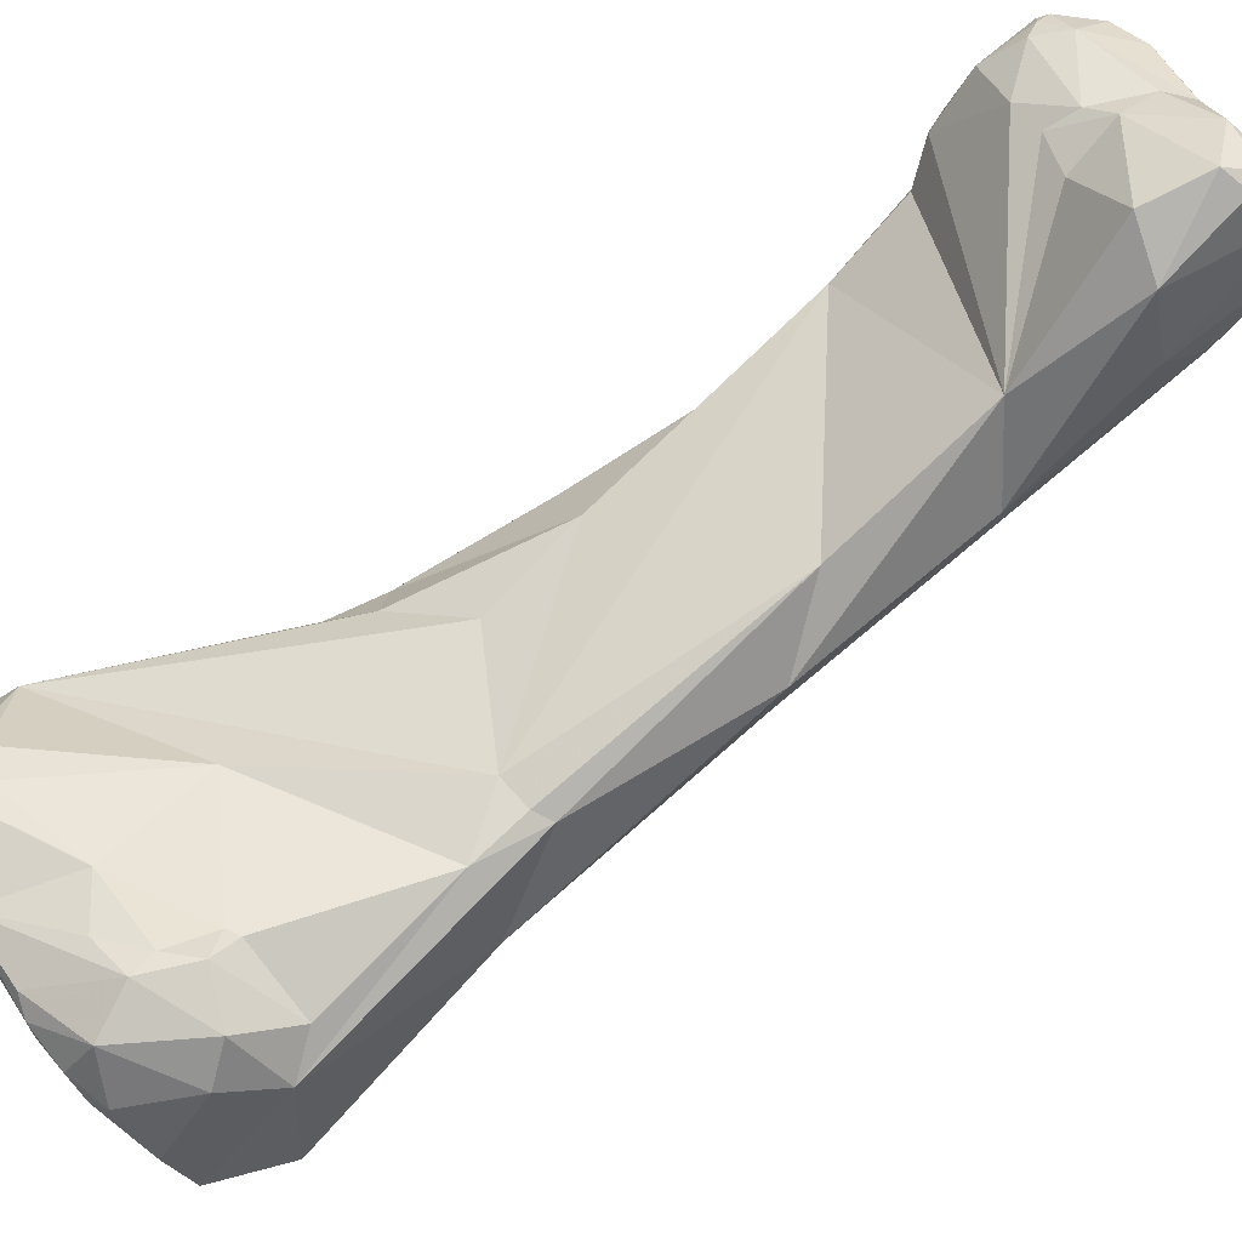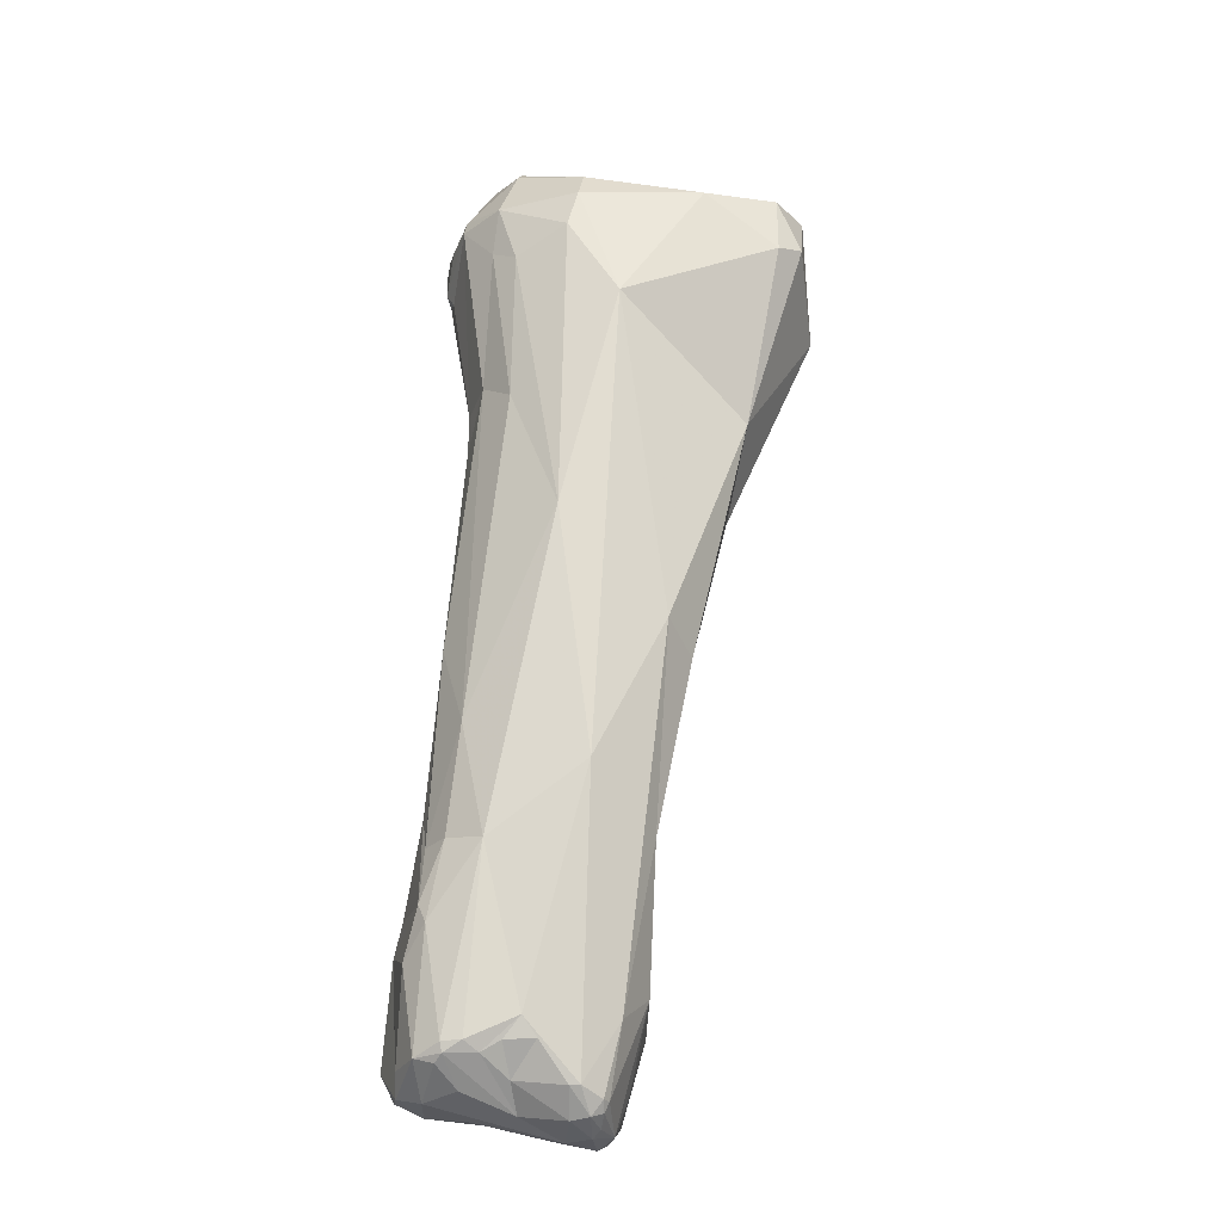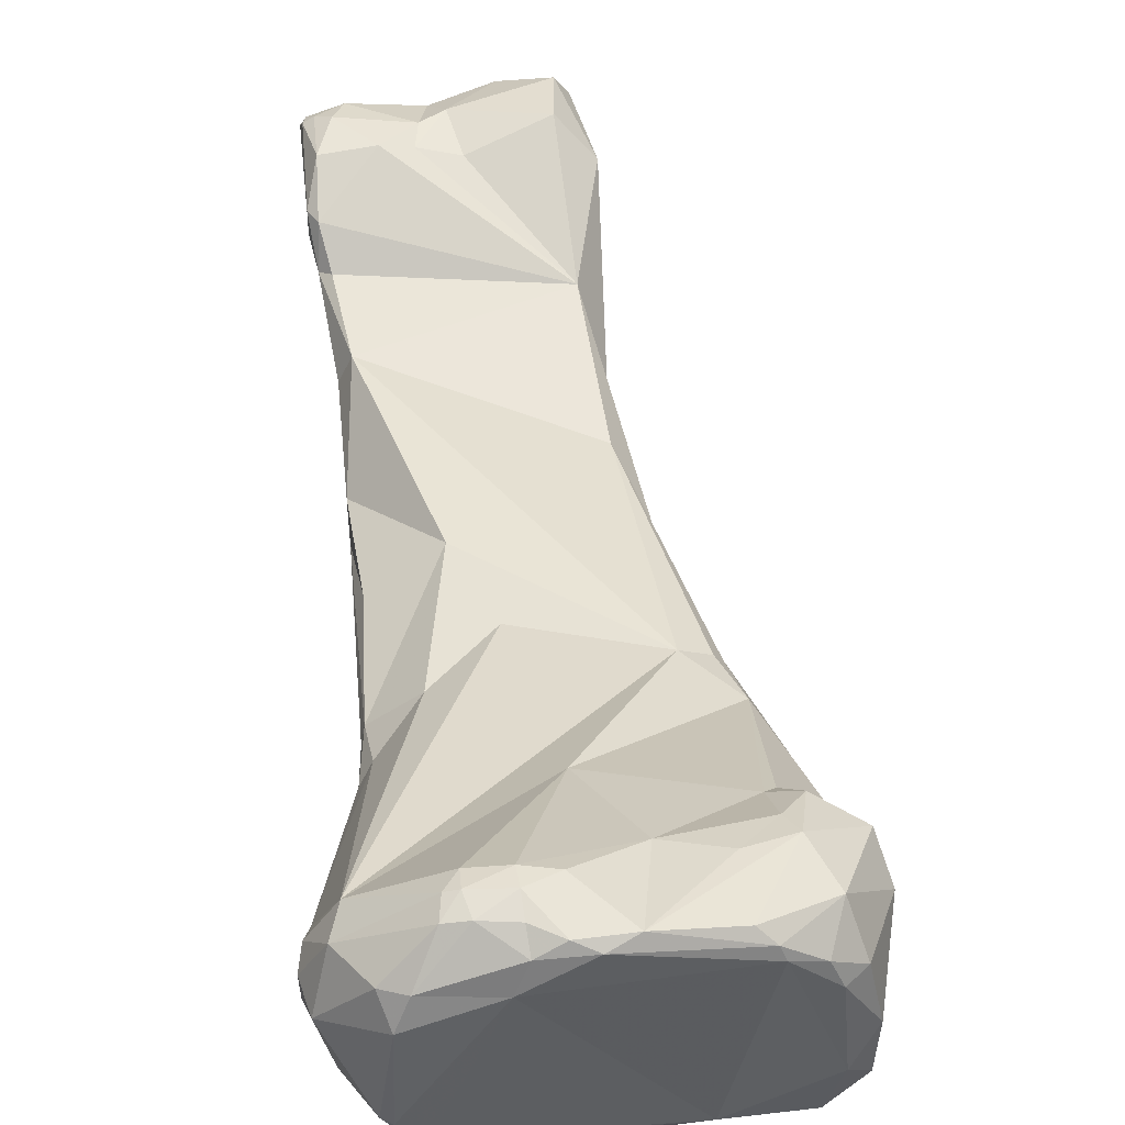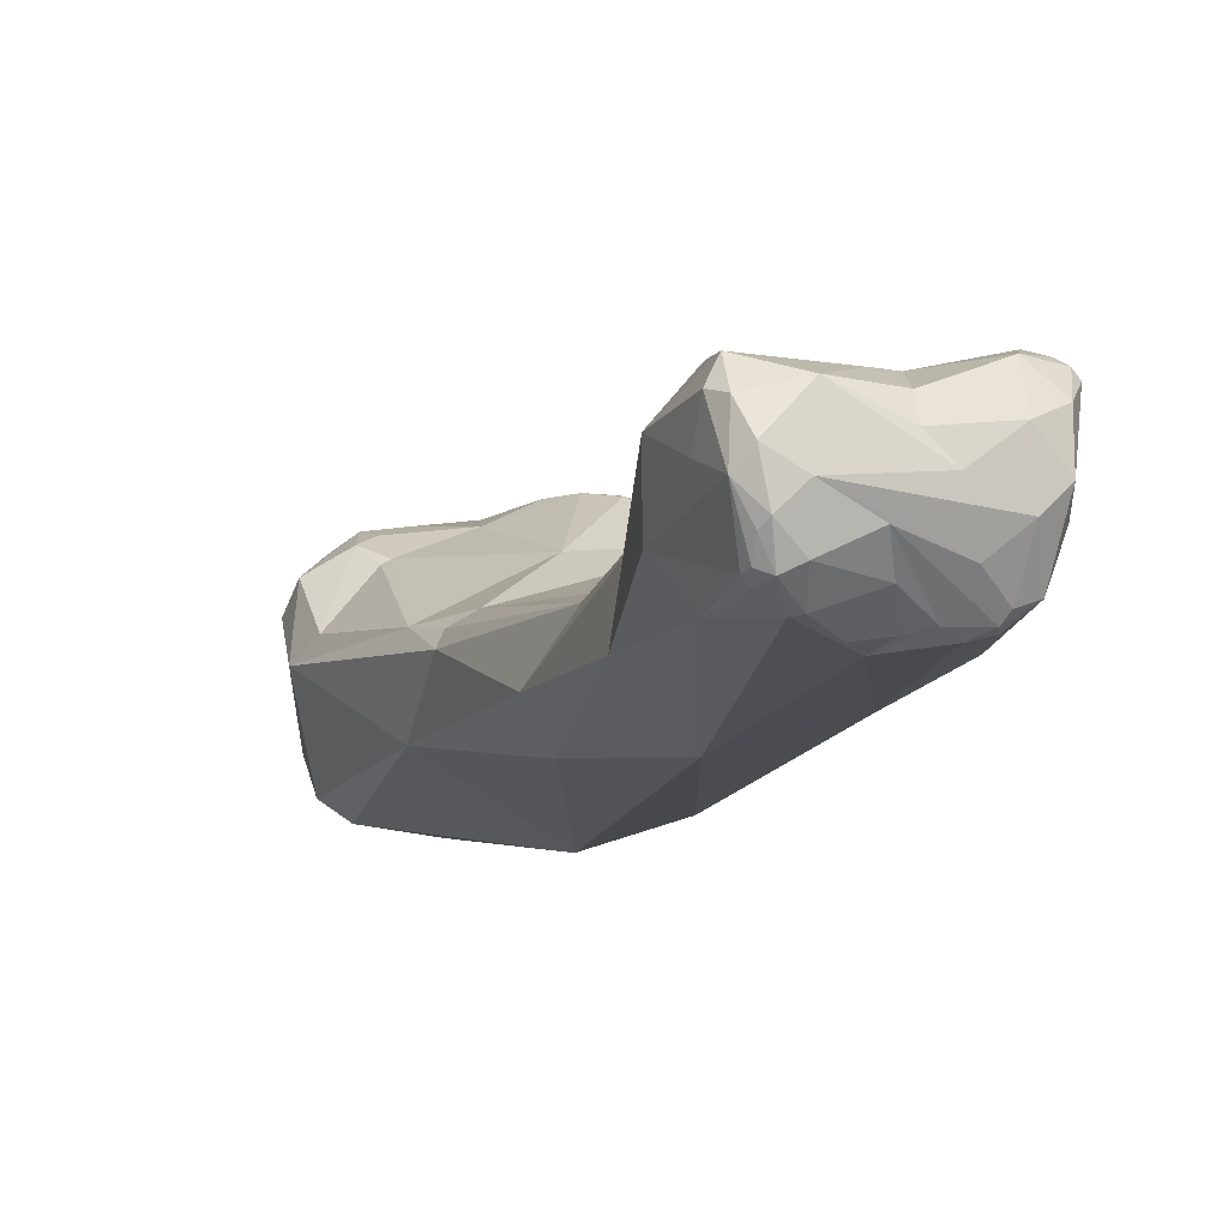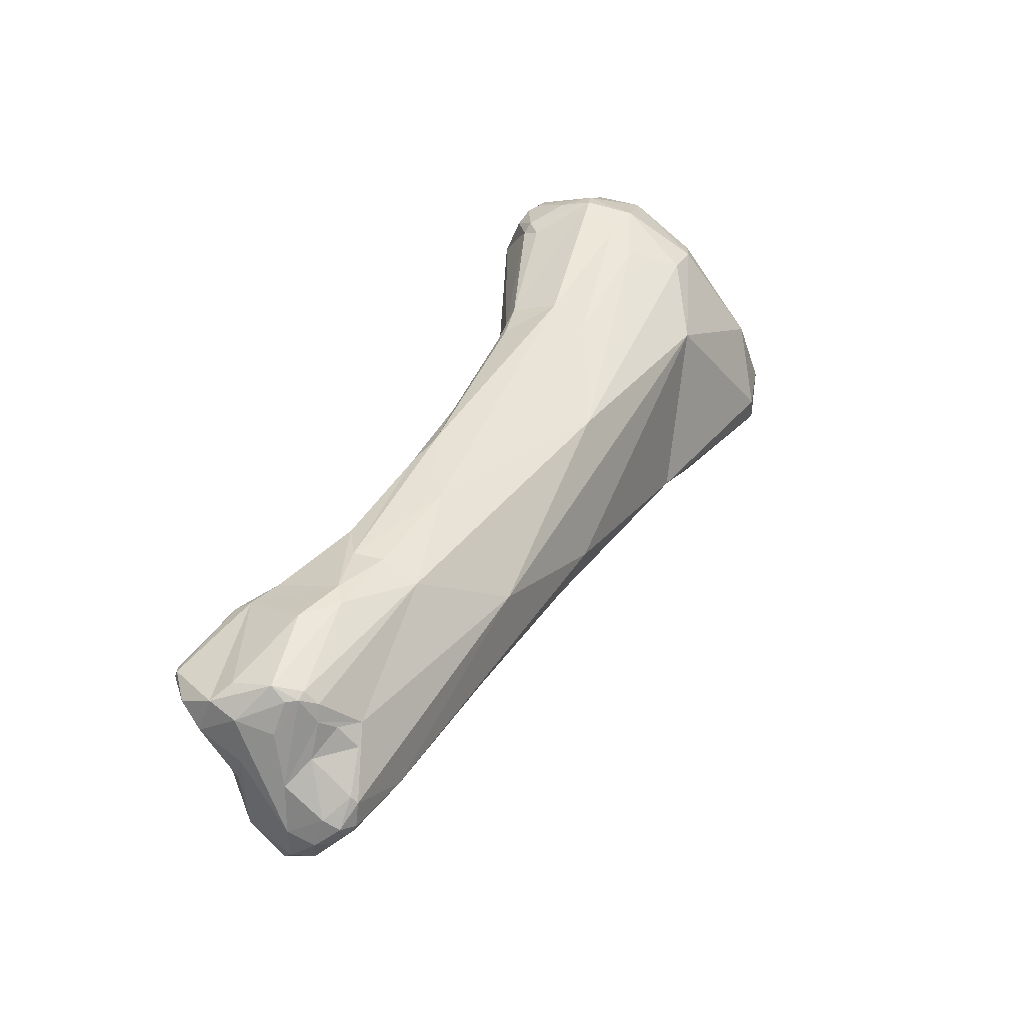
<metadata>
{"format":"obj","ext":"obj","renderer":"f3d","projection":"perspective","resolution":1024,"background":"white","views":[{"elev":48.3,"azim":-107.3,"up":"+Z"},{"elev":-52.9,"azim":178.5,"up":"+Y"},{"elev":17.2,"azim":178.4,"up":"+Z"},{"elev":21.0,"azim":-9.0,"up":"+Z"},{"elev":-61.9,"azim":125.3,"up":"+Y"}]}
</metadata>
<code>
o Generated_Mesh_From_X3D
v -236.7 743.1 138.6
v -236.3 744 140.4
v -235.7 744.4 140
v -236.6 742.3 137
v -236 742.9 137.3
v -235.6 741.6 135.7
v -237.1 741.7 141.2
v -236.4 739.8 136.7
v -235.6 739.1 136.2
v -237.1 739.9 140.5
v -236.3 739.2 141.7
v -236.6 741.2 142.5
v -234.5 734.3 140.4
v -233.6 745.3 142
v -235.3 744.7 140.8
v -234.3 745.2 141
v -234.2 745.3 141.5
v -233.2 741.3 135.3
v -235.7 744 142.1
v -234.9 742.9 143.1
v -234.4 742.2 143.2
v -232.9 740.6 134.9
v -235.1 741.1 143.4
v -234.5 740.3 143.1
v -234.2 740.6 143.1
v -234.3 735 143.4
v -233.6 733.3 143.9
v -233.9 732.7 143.6
v -231.7 726.8 143.1
v -232.6 726.7 144.8
v -231.2 746.1 142.2
v -228.7 741.7 134.9
v -228.5 740.4 134.9
v -233.4 743.5 143
v -231.5 743.1 143
v -228.1 739 135.4
v -230 736.1 136.3
v -232.7 733.7 144.2
v -228.1 729.2 140.4
v -231.3 725.6 147.4
v -229.3 722 145
v -231.4 721.2 147.8
v -231.3 717.7 151.4
v -230.4 716 150.6
v -226.5 744.1 136.3
v -225.8 744.8 137.1
v -230.3 746.3 141.8
v -229.6 746.3 142.1
v -229.6 744.9 143.1
v -228.4 746.1 140.7
v -228.8 746.3 141.6
v -228.7 746 142.4
v -228.6 745.5 143
v -228.5 744.9 143.2
v -226.4 743.9 136
v -226.3 743.4 135.9
v -225.7 741.1 136
v -226.4 738.8 136.6
v -225.5 739.7 137
v -229.8 739.7 143.4
v -226.3 733.9 139.2
v -228.3 732.9 144.7
v -230.6 721.1 150.7
v -230 718.2 155.1
v -231.3 718 153.7
v -227.8 715 150.3
v -227.3 715.5 149.8
v -230 716.3 155.8
v -230.7 715.8 153.9
v -230.3 714.3 154.1
v -230.5 715.7 155.3
v -230.1 715.1 155.4
v -229.7 714.3 154.7
v -228.7 714 154
v -230.1 714.1 152.2
v -229.9 714 151.9
v -229.9 713.8 152.4
v -229.2 714 151.3
v -229.5 713.6 152.3
v -229.8 713.8 153.1
v -228.8 714 151.3
v -229.6 713.7 153.4
v -228.8 713.6 152.5
v -225.9 745.9 139.8
v -225.5 744.8 137.2
v -227.6 746 142.4
v -226.9 745.9 142.3
v -227.3 745.4 142.9
v -227.3 744.7 143.1
v -226.9 745.3 142.8
v -226.3 746.1 140.8
v -225.5 745.8 140.8
v -224.4 744.4 141.2
v -224.5 742.4 137.3
v -224 742.2 138.4
v -224 744.3 139.4
v -223.8 743.5 139.5
v -223.7 743.4 140
v -224.4 741.7 137.3
v -224.7 743.6 141.9
v -224 741 139.9
v -223.8 741.8 140
v -223.9 741.7 140.4
v -223.8 742.9 140.6
v -224.8 736.2 141.6
v -225.2 736.2 142.3
v -225.3 735.4 139.9
v -226.4 735 143.6
v -224.8 734.5 142.1
v -224.9 734.3 142.6
v -224.8 729.9 144.5
v -226.9 730 145.9
v -224.4 727 145
v -224.2 726 146
v -224.3 723 149.2
v -225.1 723.8 145.2
v -226 720 146.7
v -224.7 720.6 147.4
v -224.1 721 148.2
v -224.2 718.1 148.6
v -224 718.9 148.6
v -227.4 718.7 154
v -226.9 717.3 155.1
v -226.1 718.7 154.2
v -226.2 717.9 154.8
v -226.7 715 150.4
v -226.1 714.7 150.7
v -225.6 714.8 150.2
v -224.9 714.8 150.4
v -224.9 714.6 150.6
v -224.7 714.5 151
v -228.4 715.4 155.6
v -226.5 715.1 154.5
v -226.4 716.1 155
v -227 714.5 151.7
v -227.2 714.2 153
v -225.4 714.3 152
v -225.8 714.6 153.8
v -223.9 722.6 148.3
v -223.7 720.8 151
v -223.3 719.3 154.1
v -223.3 720.4 151
v -223.4 720.3 152.4
v -223.1 719.7 151.9
v -223 719.9 152.6
v -223.5 717.6 149.9
v -225 719.1 154.3
v -224 717.2 155.2
v -223.7 718.2 155
v -223.2 717.8 154.9
v -222.8 717.6 154.7
v -222.9 717.3 154.9
v -223.4 715.3 152.4
v -222.7 717.2 154.6
v -224 714.7 151.1
v -224.3 714.5 152.8
v -224.3 715.3 154.5
v -223.4 715 153.3
v -223.3 716 154.6
v -236.7 743.1 138.6
v -236.6 742.3 137
v -236.6 742.3 137
v -235.6 741.6 135.7
v -236.4 739.8 136.7
v -236.3 739.2 141.7
v -236.6 741.2 142.5
v -235.1 741.1 143.4
v -234.5 740.3 143.1
v -234.5 740.3 143.1
v -232.6 726.7 144.8
v -231.4 721.2 147.8
v -230.6 721.1 150.7
v -230.6 721.1 150.7
v -230 718.2 155.1
v -231.3 718 153.7
v -230 716.3 155.8
v -230 716.3 155.8
v -230.1 715.1 155.4
v -224.8 729.9 144.5
v -226.9 730 145.9
v -224.2 726 146
v -224.3 723 149.2
v -223.9 722.6 148.3
v -223.7 720.8 151
v -223.7 720.8 151
v -223.4 720.3 152.4
v -222.7 717.2 154.6
v -224.3 715.3 154.5
v -223.4 715 153.3
v -223.3 716 154.6
v -223.3 716 154.6
f 4 8 10
f 5 161 1
f 3 1 2
f 1 3 5
f 15 3 2
f 161 5 6
f 5 18 6
f 18 22 6
f 2 7 19
f 19 7 12
f 19 12 20
f 12 23 20
f 10 160 4
f 2 160 7
f 10 7 160
f 9 13 8
f 9 37 13
f 162 163 164
f 9 164 163
f 22 9 163
f 22 37 9
f 166 11 167
f 7 10 12
f 165 12 10
f 26 165 10
f 8 13 10
f 17 19 14
f 17 14 31
f 19 15 2
f 15 19 17
f 3 15 16
f 16 5 3
f 16 15 17
f 16 18 5
f 18 32 22
f 20 14 19
f 31 14 20
f 23 21 20
f 31 20 34
f 21 34 20
f 21 35 34
f 35 21 25
f 22 33 37
f 22 32 33
f 24 167 11
f 21 23 25
f 23 168 25
f 25 168 26
f 169 165 26
f 13 28 10
f 26 10 28
f 38 26 27
f 27 26 28
f 13 37 29
f 28 40 27
f 27 40 38
f 13 30 28
f 28 30 40
f 29 170 13
f 16 17 47
f 47 17 31
f 47 50 16
f 56 33 32
f 57 33 56
f 33 57 36
f 34 35 31
f 37 33 36
f 35 25 60
f 26 60 25
f 39 37 36
f 26 38 60
f 41 37 39
f 37 41 29
f 41 44 29
f 29 42 170
f 30 171 63
f 40 30 63
f 29 44 42
f 171 65 63
f 175 42 43
f 42 44 43
f 43 44 75
f 41 78 44
f 43 75 70
f 45 50 46
f 85 55 46
f 46 55 45
f 47 31 48
f 49 31 35
f 53 48 31
f 50 47 51
f 48 51 47
f 53 52 48
f 49 53 31
f 51 48 52
f 54 49 35
f 52 86 51
f 86 52 53
f 49 54 53
f 86 53 88
f 53 54 88
f 50 18 16
f 18 50 45
f 55 18 45
f 55 32 18
f 85 56 55
f 94 56 85
f 32 55 56
f 57 56 94
f 36 58 39
f 57 58 36
f 57 59 58
f 99 59 57
f 54 35 60
f 58 61 39
f 61 58 59
f 59 107 61
f 107 59 99
f 38 100 60
f 100 38 62
f 100 62 108
f 38 112 62
f 115 112 38
f 115 38 40
f 115 40 172
f 39 61 116
f 39 117 41
f 65 64 63
f 122 173 174
f 117 67 41
f 68 64 65
f 71 68 65
f 174 176 123
f 69 175 43
f 70 69 43
f 41 67 78
f 66 78 67
f 66 81 78
f 135 81 66
f 66 67 126
f 66 126 135
f 72 68 71
f 132 123 176
f 132 177 178
f 71 175 69
f 69 70 71
f 70 80 82
f 72 71 70
f 73 72 70
f 73 70 82
f 178 73 132
f 132 73 74
f 44 76 75
f 78 76 44
f 79 76 78
f 75 77 70
f 76 77 75
f 70 77 80
f 77 79 80
f 77 76 79
f 81 79 78
f 81 83 79
f 80 79 82
f 82 79 83
f 135 83 81
f 73 82 74
f 83 74 82
f 136 83 135
f 74 83 136
f 50 84 46
f 51 91 50
f 91 84 50
f 96 85 84
f 84 85 46
f 51 86 91
f 87 86 88
f 89 88 54
f 86 87 91
f 88 90 87
f 89 90 88
f 91 87 92
f 87 90 93
f 87 93 92
f 90 100 93
f 89 100 90
f 91 92 84
f 96 84 92
f 96 92 93
f 93 98 96
f 100 104 93
f 96 94 85
f 99 94 95
f 96 97 94
f 94 97 95
f 95 97 98
f 98 102 95
f 96 98 97
f 98 93 104
f 57 94 99
f 89 54 60
f 89 60 100
f 99 95 102
f 101 99 102
f 103 100 106
f 100 103 104
f 104 103 102
f 102 103 101
f 98 104 102
f 108 106 100
f 99 105 107
f 105 99 101
f 103 106 105
f 103 105 101
f 107 105 109
f 108 110 106
f 106 110 105
f 105 110 109
f 109 110 113
f 109 113 107
f 112 108 62
f 108 180 110
f 110 180 111
f 113 110 179
f 113 179 114
f 111 180 181
f 180 182 181
f 116 61 107
f 116 107 113
f 181 182 139
f 182 142 139
f 182 140 142
f 116 117 39
f 118 117 116
f 119 116 113
f 119 113 114
f 114 183 119
f 116 119 118
f 184 115 172
f 120 117 118
f 121 118 119
f 121 120 118
f 123 122 174
f 122 124 173
f 123 124 122
f 125 123 134
f 173 124 147
f 147 124 125
f 125 124 123
f 117 128 67
f 127 67 128
f 126 67 127
f 126 127 135
f 135 127 136
f 128 130 127
f 130 136 127
f 117 129 128
f 130 128 129
f 120 155 129
f 120 129 117
f 155 130 129
f 130 131 137
f 155 131 130
f 146 155 120
f 132 74 138
f 132 134 123
f 138 133 132
f 134 132 133
f 136 137 74
f 137 156 74
f 136 130 137
f 131 156 137
f 155 156 131
f 183 142 121
f 183 121 119
f 144 121 142
f 173 143 185
f 140 186 142
f 173 147 143
f 141 143 147
f 186 141 145
f 186 145 142
f 144 142 145
f 145 154 144
f 121 146 120
f 121 144 146
f 134 148 125
f 141 147 149
f 125 149 147
f 149 125 148
f 149 148 150
f 150 148 152
f 152 159 187
f 159 152 148
f 145 141 151
f 154 145 151
f 149 150 141
f 141 150 151
f 150 152 151
f 151 152 187
f 155 153 158
f 158 153 144
f 154 158 144
f 154 190 158
f 144 153 146
f 146 153 155
f 134 133 148
f 148 133 157
f 188 133 138
f 74 156 138
f 155 158 156
f 148 157 159
f 156 188 138
f 156 189 188
f 189 191 188

</code>
